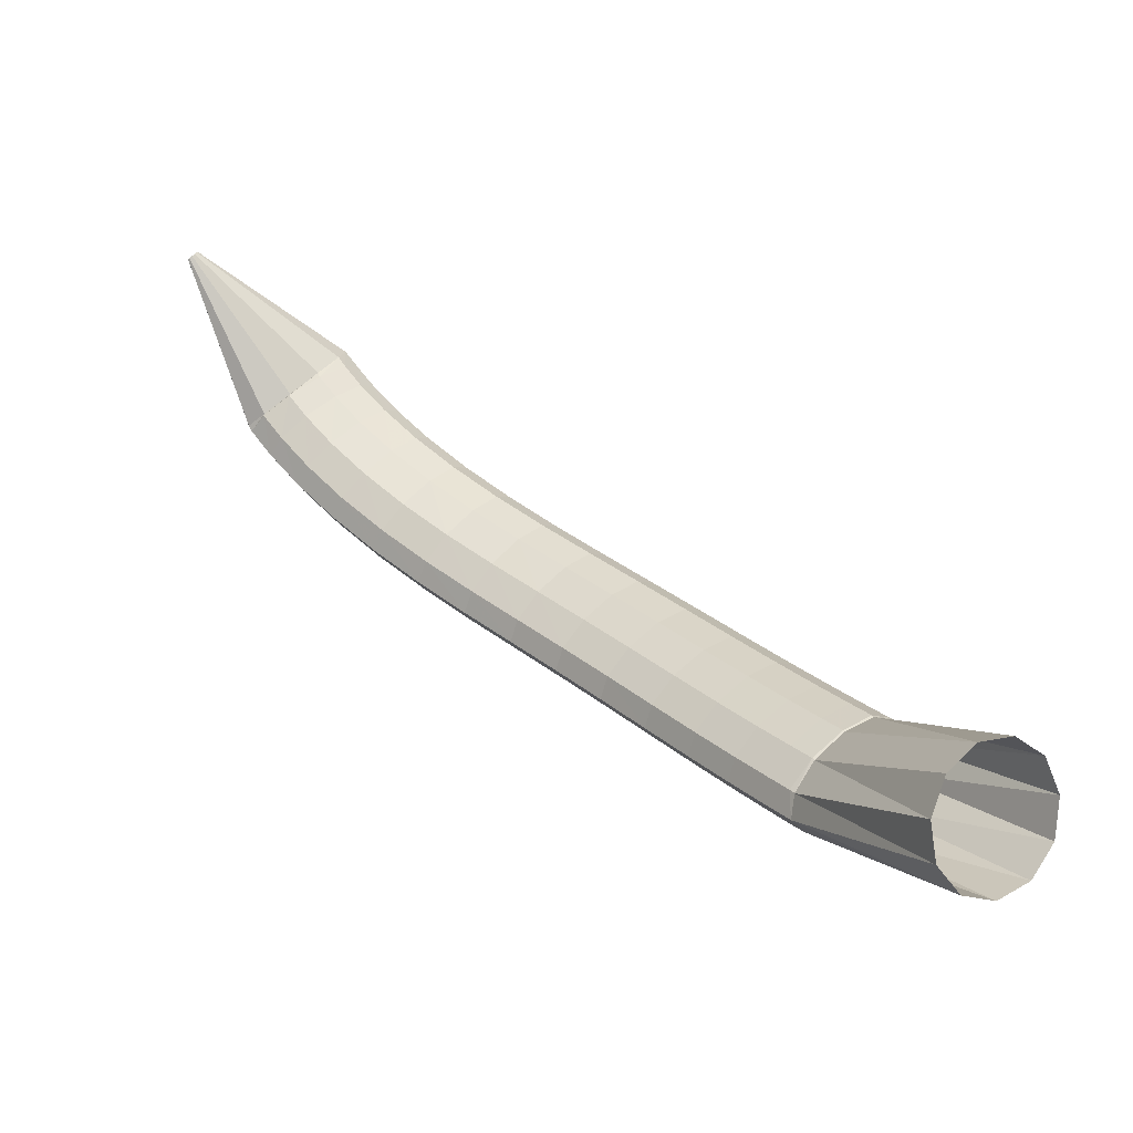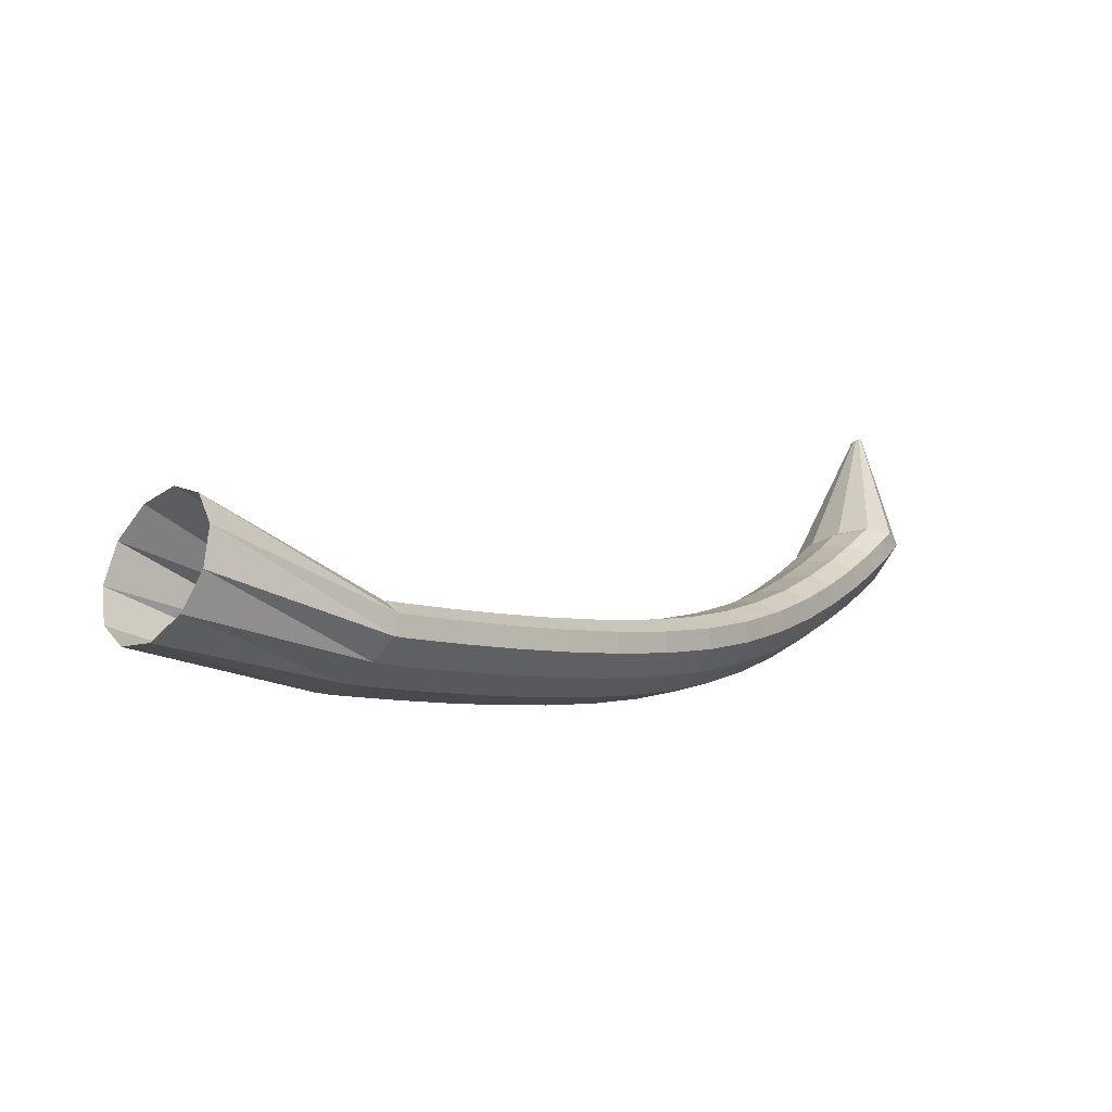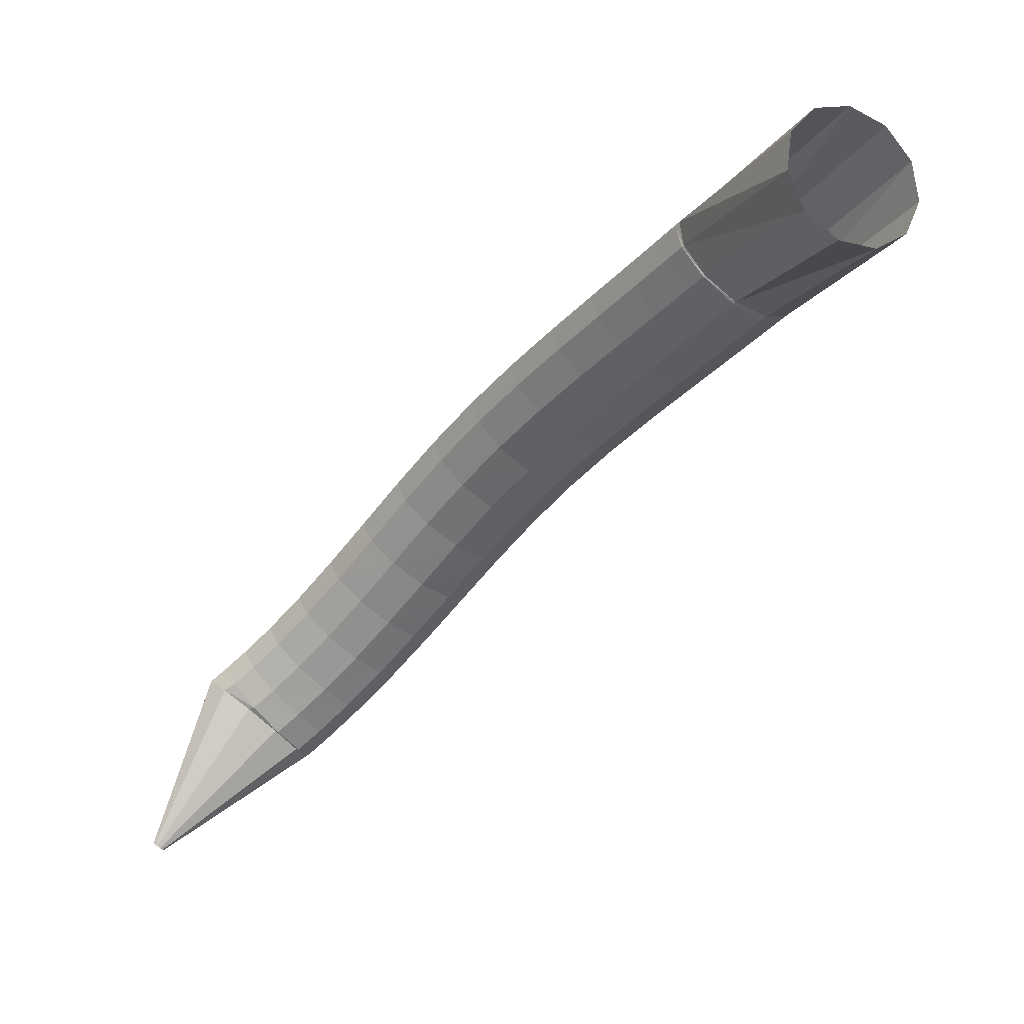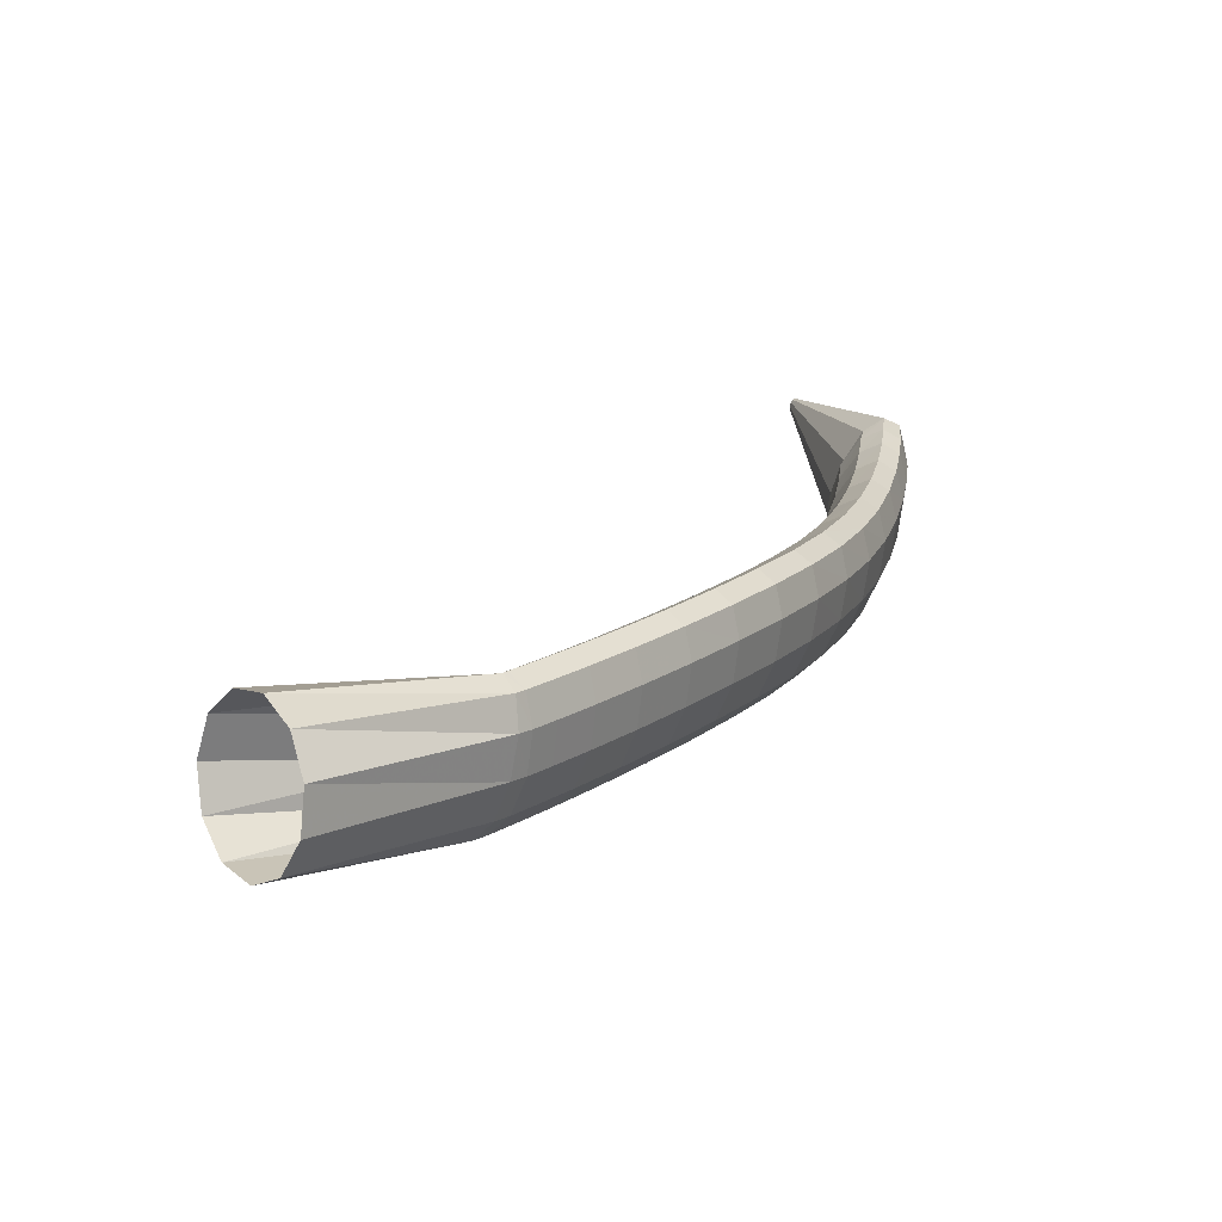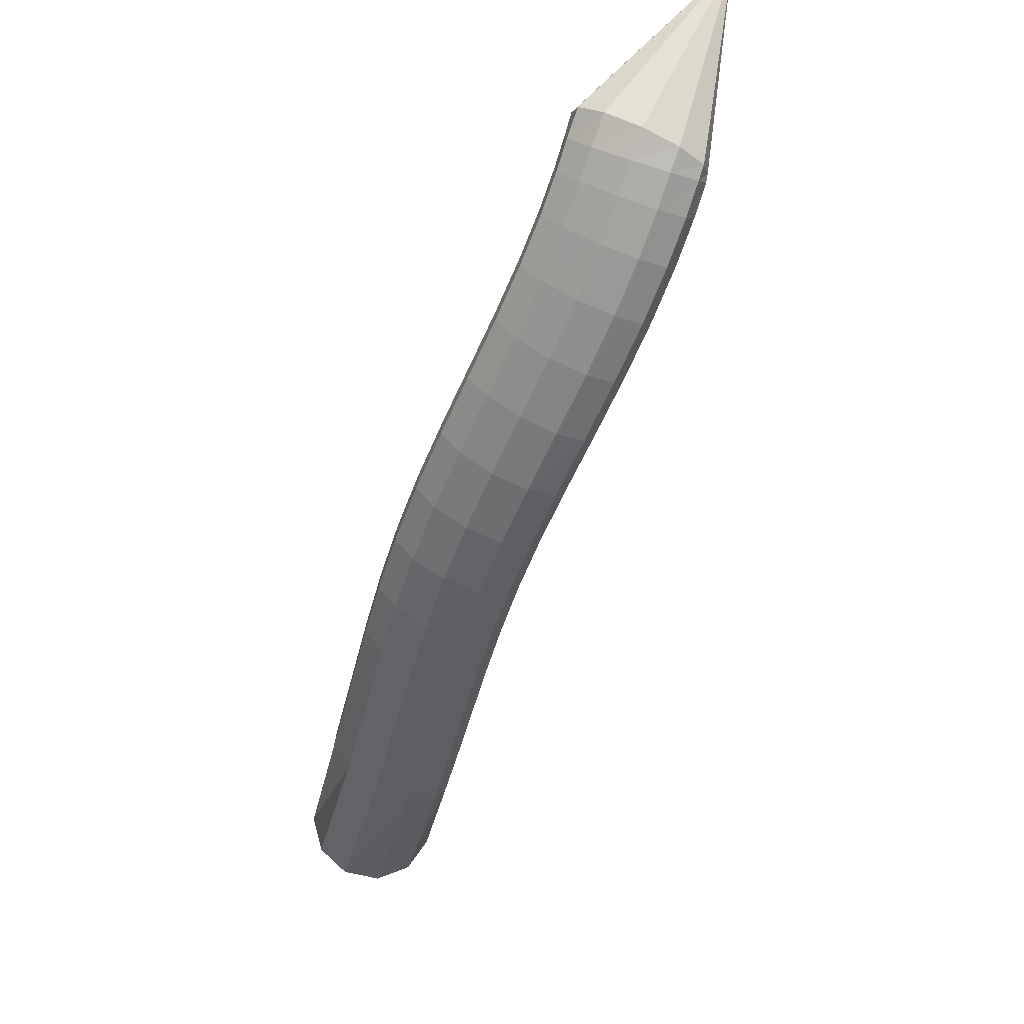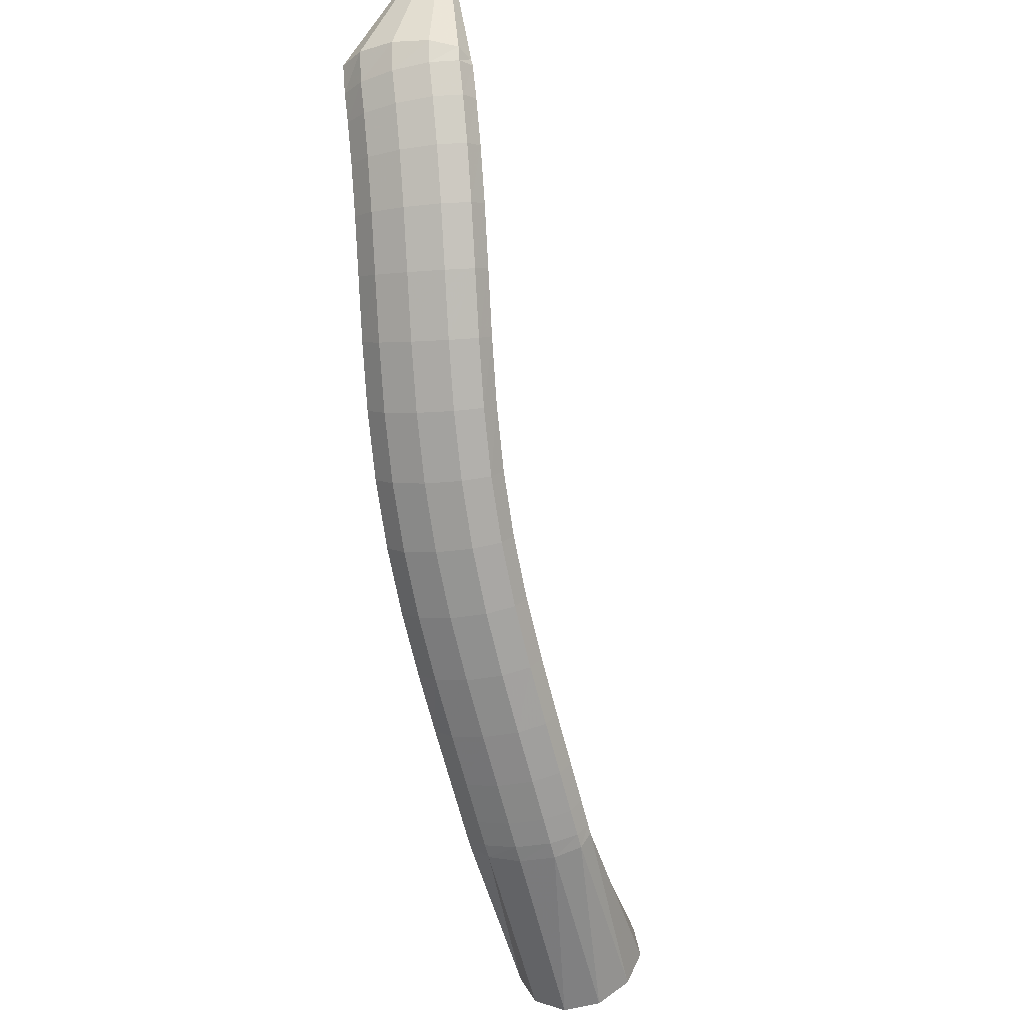
<metadata>
{"format":"obj","ext":"obj","renderer":"f3d","projection":"perspective","resolution":1024,"background":"white","views":[{"elev":30.3,"azim":95.4,"up":"+Z"},{"elev":-0.9,"azim":175.8,"up":"+Z"},{"elev":21.2,"azim":33.3,"up":"+Y"},{"elev":72.8,"azim":137.7,"up":"+Y"},{"elev":-47.1,"azim":-60.9,"up":"+Z"},{"elev":-73.1,"azim":-33.8,"up":"+Z"}]}
</metadata>
<code>
g tube1
v 101.7 103.1 128.2
v 101.5 103.3 128.3
v 101.5 103.5 128.4
v 101.6 103.6 128.5
v 101.7 103.6 128.5
v 101.9 103.4 128.5
v 102.1 103.2 128.4
v 102.2 103.1 128.3
v 102.2 102.9 128.2
v 102.1 102.9 128.1
v 101.9 103 128.1
v 101.7 103.1 128.2
v 102.8 110.3 117.1
v 101.2 112.2 118.3
v 100.8 113.9 119.6
v 101.5 114.7 120.5
v 103.2 114.5 120.8
v 105.3 113.2 120.4
v 107.2 111.3 119.5
v 108.2 109.5 118.2
v 108.1 108.2 117.1
v 106.8 107.9 116.4
v 104.8 108.6 116.4
v 102.8 110.3 117.1
v 103.8 111.8 115.9
v 102.4 113.8 117
v 101.9 115.3 118.4
v 102.5 115.8 119.7
v 103.9 115.1 120.4
v 105.7 113.4 120.3
v 107.4 111.3 119.5
v 108.4 109.5 118.1
v 108.4 108.4 116.7
v 107.4 108.6 115.7
v 105.7 109.8 115.4
v 103.8 111.8 115.9
v 105.2 113.4 114.7
v 103.8 115.4 115.9
v 103.2 116.8 117.4
v 103.7 117.2 118.7
v 105.1 116.5 119.4
v 107 114.8 119.3
v 108.7 112.8 118.4
v 109.8 111 117
v 109.8 110.1 115.6
v 108.8 110.3 114.5
v 107.1 111.5 114.2
v 105.2 113.4 114.7
v 107.2 115.8 113.4
v 105.7 117.7 114.7
v 105 119 116.2
v 105.4 119.3 117.6
v 106.8 118.5 118.3
v 108.7 116.9 118.1
v 110.5 115 117.2
v 111.7 113.3 115.7
v 111.8 112.5 114.2
v 110.8 112.7 113.1
v 109.1 114 112.8
v 107.2 115.8 113.4
v 109.6 118.8 112.1
v 107.9 120.6 113.4
v 107.2 121.8 115
v 107.6 122 116.4
v 108.9 121.2 117.1
v 110.9 119.7 116.9
v 112.8 117.8 115.9
v 114 116.3 114.4
v 114.2 115.6 112.8
v 113.3 115.8 111.7
v 111.5 117.1 111.5
v 109.6 118.8 112.1
v 112.2 122.3 110.9
v 110.5 124 112.2
v 109.7 125.1 113.9
v 110 125.2 115.3
v 111.4 124.4 116
v 113.3 122.9 115.8
v 115.3 121.1 114.8
v 116.6 119.7 113.2
v 116.8 119.1 111.7
v 116 119.4 110.5
v 114.2 120.6 110.3
v 112.2 122.3 110.9
v 115.1 126.1 109.9
v 113.3 127.7 111.3
v 112.4 128.7 113
v 112.7 128.8 114.4
v 114 128 115.1
v 116 126.5 114.9
v 117.9 124.7 113.9
v 119.3 123.4 112.3
v 119.6 122.8 110.7
v 118.8 123.2 109.6
v 117.1 124.4 109.3
v 115.1 126.1 109.9
v 118.1 130.1 109.3
v 116.3 131.7 110.6
v 115.4 132.6 112.3
v 115.6 132.7 113.7
v 116.9 131.7 114.5
v 118.8 130.2 114.3
v 120.8 128.5 113.3
v 122.2 127.1 111.7
v 122.6 126.6 110.1
v 121.8 127.1 109
v 120.1 128.3 108.6
v 118.1 130.1 109.3
v 121.4 134 108.9
v 119.6 135.6 110.2
v 118.7 136.5 111.9
v 118.8 136.5 113.3
v 120 135.5 114.1
v 121.9 133.9 113.9
v 123.8 132.1 112.9
v 125.2 130.8 111.4
v 125.7 130.3 109.7
v 125 130.8 108.6
v 123.4 132.2 108.3
v 121.4 134 108.9
v 124.8 137.8 108.7
v 123.1 139.4 110
v 122.1 140.4 111.7
v 122.3 140.3 113.1
v 123.4 139.2 113.9
v 125.2 137.5 113.8
v 127.1 135.7 112.8
v 128.5 134.3 111.2
v 128.9 133.9 109.6
v 128.3 134.5 108.4
v 126.7 135.9 108.1
v 124.8 137.8 108.7
v 128.4 141.4 108.8
v 126.8 143.1 110.1
v 125.8 144 111.8
v 125.9 143.9 113.2
v 126.9 142.8 114
v 128.7 141 113.8
v 130.5 139.1 112.8
v 131.9 137.8 111.3
v 132.3 137.3 109.6
v 131.8 138 108.5
v 130.3 139.5 108.2
v 128.4 141.4 108.8
v 132.1 144.8 108.9
v 130.4 146.5 110.3
v 129.5 147.5 111.9
v 129.5 147.3 113.4
v 130.5 146.1 114.2
v 132.2 144.3 114
v 134 142.4 113
v 135.4 141 111.4
v 135.9 140.6 109.8
v 135.3 141.3 108.7
v 133.9 142.9 108.3
v 132.1 144.8 108.9
v 135.6 148 109.2
v 134 149.7 110.6
v 133 150.6 112.2
v 133 150.4 113.7
v 134 149.3 114.4
v 135.7 147.4 114.3
v 137.5 145.5 113.3
v 138.8 144.1 111.7
v 139.3 143.7 110.1
v 138.8 144.4 108.9
v 137.4 146 108.6
v 135.6 148 109.2
v 138.8 150.8 109.6
v 137.1 152.5 110.9
v 136.1 153.4 112.6
v 136.1 153.2 114
v 137.1 152 114.8
v 138.8 150.1 114.6
v 140.6 148.2 113.6
v 141.9 146.9 112
v 142.5 146.5 110.4
v 141.9 147.2 109.3
v 140.6 148.8 108.9
v 138.8 150.8 109.6
v 141.2 152.9 109.9
v 139.6 154.6 111.2
v 138.6 155.5 112.8
v 138.5 155.3 114.3
v 139.5 154.1 115.1
v 141.2 152.3 114.9
v 143 150.4 113.9
v 144.4 149 112.3
v 144.9 148.7 110.7
v 144.4 149.4 109.6
v 143 151 109.2
v 141.2 152.9 109.9
v 142.8 154.3 110.1
v 141.1 156 111.4
v 140.1 156.9 113.1
v 140.1 156.7 114.5
v 141.1 155.5 115.3
v 142.7 153.7 115.1
v 144.6 151.8 114.1
v 146 150.4 112.5
v 146.5 150.1 110.9
v 146 150.8 109.8
v 144.6 152.4 109.4
v 142.8 154.3 110.1
v 143.8 155.2 110.2
v 141.9 156.7 111.6
v 140.7 157.4 113.1
v 140.4 157 114.5
v 141.2 155.6 115.2
v 142.8 153.7 115
v 144.7 151.9 114
v 146.3 150.8 112.5
v 147.1 150.6 111
v 146.8 151.5 109.9
v 145.6 153.2 109.6
v 143.8 155.2 110.2
v 154.5 165 112.9
v 152.7 166.3 114.6
v 151.4 166.5 117.1
v 151.1 165.4 119.7
v 151.9 163.4 121.5
v 153.5 161.1 122
v 155.4 159.3 121
v 157 158.5 118.8
v 157.8 159 116.1
v 157.6 160.6 113.9
v 156.3 162.8 112.6
v 154.5 165 112.9
f 1 2 14
f 14 13 1
f 2 3 15
f 15 14 2
f 3 4 16
f 16 15 3
f 4 5 17
f 17 16 4
f 5 6 18
f 18 17 5
f 6 7 19
f 19 18 6
f 7 8 20
f 20 19 7
f 8 9 21
f 21 20 8
f 9 10 22
f 22 21 9
f 10 11 23
f 23 22 10
f 11 12 24
f 24 23 11
f 13 14 26
f 26 25 13
f 14 15 27
f 27 26 14
f 15 16 28
f 28 27 15
f 16 17 29
f 29 28 16
f 17 18 30
f 30 29 17
f 18 19 31
f 31 30 18
f 19 20 32
f 32 31 19
f 20 21 33
f 33 32 20
f 21 22 34
f 34 33 21
f 22 23 35
f 35 34 22
f 23 24 36
f 36 35 23
f 25 26 38
f 38 37 25
f 26 27 39
f 39 38 26
f 27 28 40
f 40 39 27
f 28 29 41
f 41 40 28
f 29 30 42
f 42 41 29
f 30 31 43
f 43 42 30
f 31 32 44
f 44 43 31
f 32 33 45
f 45 44 32
f 33 34 46
f 46 45 33
f 34 35 47
f 47 46 34
f 35 36 48
f 48 47 35
f 37 38 50
f 50 49 37
f 38 39 51
f 51 50 38
f 39 40 52
f 52 51 39
f 40 41 53
f 53 52 40
f 41 42 54
f 54 53 41
f 42 43 55
f 55 54 42
f 43 44 56
f 56 55 43
f 44 45 57
f 57 56 44
f 45 46 58
f 58 57 45
f 46 47 59
f 59 58 46
f 47 48 60
f 60 59 47
f 49 50 62
f 62 61 49
f 50 51 63
f 63 62 50
f 51 52 64
f 64 63 51
f 52 53 65
f 65 64 52
f 53 54 66
f 66 65 53
f 54 55 67
f 67 66 54
f 55 56 68
f 68 67 55
f 56 57 69
f 69 68 56
f 57 58 70
f 70 69 57
f 58 59 71
f 71 70 58
f 59 60 72
f 72 71 59
f 61 62 74
f 74 73 61
f 62 63 75
f 75 74 62
f 63 64 76
f 76 75 63
f 64 65 77
f 77 76 64
f 65 66 78
f 78 77 65
f 66 67 79
f 79 78 66
f 67 68 80
f 80 79 67
f 68 69 81
f 81 80 68
f 69 70 82
f 82 81 69
f 70 71 83
f 83 82 70
f 71 72 84
f 84 83 71
f 73 74 86
f 86 85 73
f 74 75 87
f 87 86 74
f 75 76 88
f 88 87 75
f 76 77 89
f 89 88 76
f 77 78 90
f 90 89 77
f 78 79 91
f 91 90 78
f 79 80 92
f 92 91 79
f 80 81 93
f 93 92 80
f 81 82 94
f 94 93 81
f 82 83 95
f 95 94 82
f 83 84 96
f 96 95 83
f 85 86 98
f 98 97 85
f 86 87 99
f 99 98 86
f 87 88 100
f 100 99 87
f 88 89 101
f 101 100 88
f 89 90 102
f 102 101 89
f 90 91 103
f 103 102 90
f 91 92 104
f 104 103 91
f 92 93 105
f 105 104 92
f 93 94 106
f 106 105 93
f 94 95 107
f 107 106 94
f 95 96 108
f 108 107 95
f 97 98 110
f 110 109 97
f 98 99 111
f 111 110 98
f 99 100 112
f 112 111 99
f 100 101 113
f 113 112 100
f 101 102 114
f 114 113 101
f 102 103 115
f 115 114 102
f 103 104 116
f 116 115 103
f 104 105 117
f 117 116 104
f 105 106 118
f 118 117 105
f 106 107 119
f 119 118 106
f 107 108 120
f 120 119 107
f 109 110 122
f 122 121 109
f 110 111 123
f 123 122 110
f 111 112 124
f 124 123 111
f 112 113 125
f 125 124 112
f 113 114 126
f 126 125 113
f 114 115 127
f 127 126 114
f 115 116 128
f 128 127 115
f 116 117 129
f 129 128 116
f 117 118 130
f 130 129 117
f 118 119 131
f 131 130 118
f 119 120 132
f 132 131 119
f 121 122 134
f 134 133 121
f 122 123 135
f 135 134 122
f 123 124 136
f 136 135 123
f 124 125 137
f 137 136 124
f 125 126 138
f 138 137 125
f 126 127 139
f 139 138 126
f 127 128 140
f 140 139 127
f 128 129 141
f 141 140 128
f 129 130 142
f 142 141 129
f 130 131 143
f 143 142 130
f 131 132 144
f 144 143 131
f 133 134 146
f 146 145 133
f 134 135 147
f 147 146 134
f 135 136 148
f 148 147 135
f 136 137 149
f 149 148 136
f 137 138 150
f 150 149 137
f 138 139 151
f 151 150 138
f 139 140 152
f 152 151 139
f 140 141 153
f 153 152 140
f 141 142 154
f 154 153 141
f 142 143 155
f 155 154 142
f 143 144 156
f 156 155 143
f 145 146 158
f 158 157 145
f 146 147 159
f 159 158 146
f 147 148 160
f 160 159 147
f 148 149 161
f 161 160 148
f 149 150 162
f 162 161 149
f 150 151 163
f 163 162 150
f 151 152 164
f 164 163 151
f 152 153 165
f 165 164 152
f 153 154 166
f 166 165 153
f 154 155 167
f 167 166 154
f 155 156 168
f 168 167 155
f 157 158 170
f 170 169 157
f 158 159 171
f 171 170 158
f 159 160 172
f 172 171 159
f 160 161 173
f 173 172 160
f 161 162 174
f 174 173 161
f 162 163 175
f 175 174 162
f 163 164 176
f 176 175 163
f 164 165 177
f 177 176 164
f 165 166 178
f 178 177 165
f 166 167 179
f 179 178 166
f 167 168 180
f 180 179 167
f 169 170 182
f 182 181 169
f 170 171 183
f 183 182 170
f 171 172 184
f 184 183 171
f 172 173 185
f 185 184 172
f 173 174 186
f 186 185 173
f 174 175 187
f 187 186 174
f 175 176 188
f 188 187 175
f 176 177 189
f 189 188 176
f 177 178 190
f 190 189 177
f 178 179 191
f 191 190 178
f 179 180 192
f 192 191 179
f 181 182 194
f 194 193 181
f 182 183 195
f 195 194 182
f 183 184 196
f 196 195 183
f 184 185 197
f 197 196 184
f 185 186 198
f 198 197 185
f 186 187 199
f 199 198 186
f 187 188 200
f 200 199 187
f 188 189 201
f 201 200 188
f 189 190 202
f 202 201 189
f 190 191 203
f 203 202 190
f 191 192 204
f 204 203 191
f 193 194 206
f 206 205 193
f 194 195 207
f 207 206 194
f 195 196 208
f 208 207 195
f 196 197 209
f 209 208 196
f 197 198 210
f 210 209 197
f 198 199 211
f 211 210 198
f 199 200 212
f 212 211 199
f 200 201 213
f 213 212 200
f 201 202 214
f 214 213 201
f 202 203 215
f 215 214 202
f 203 204 216
f 216 215 203
f 205 206 218
f 218 217 205
f 206 207 219
f 219 218 206
f 207 208 220
f 220 219 207
f 208 209 221
f 221 220 208
f 209 210 222
f 222 221 209
f 210 211 223
f 223 222 210
f 211 212 224
f 224 223 211
f 212 213 225
f 225 224 212
f 213 214 226
f 226 225 213
f 214 215 227
f 227 226 214
f 215 216 228
f 228 227 215
g

</code>
